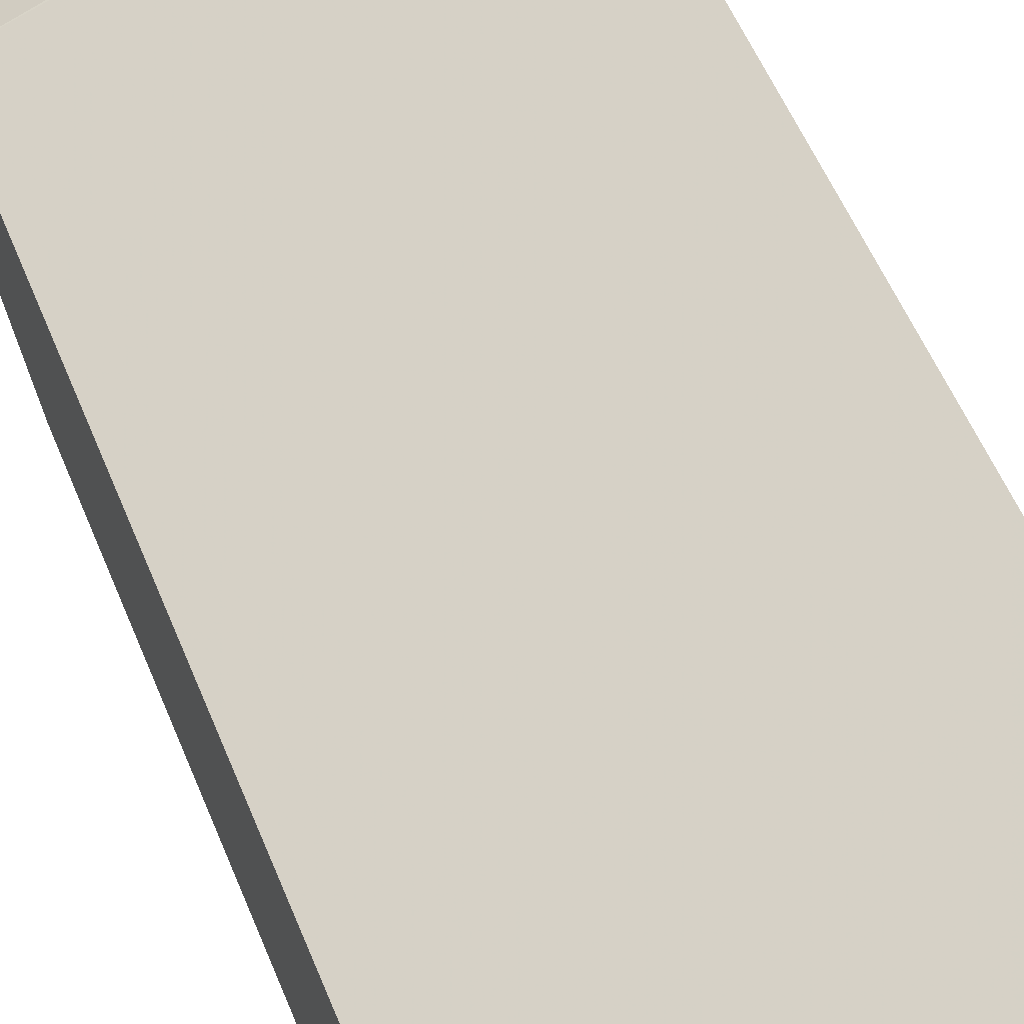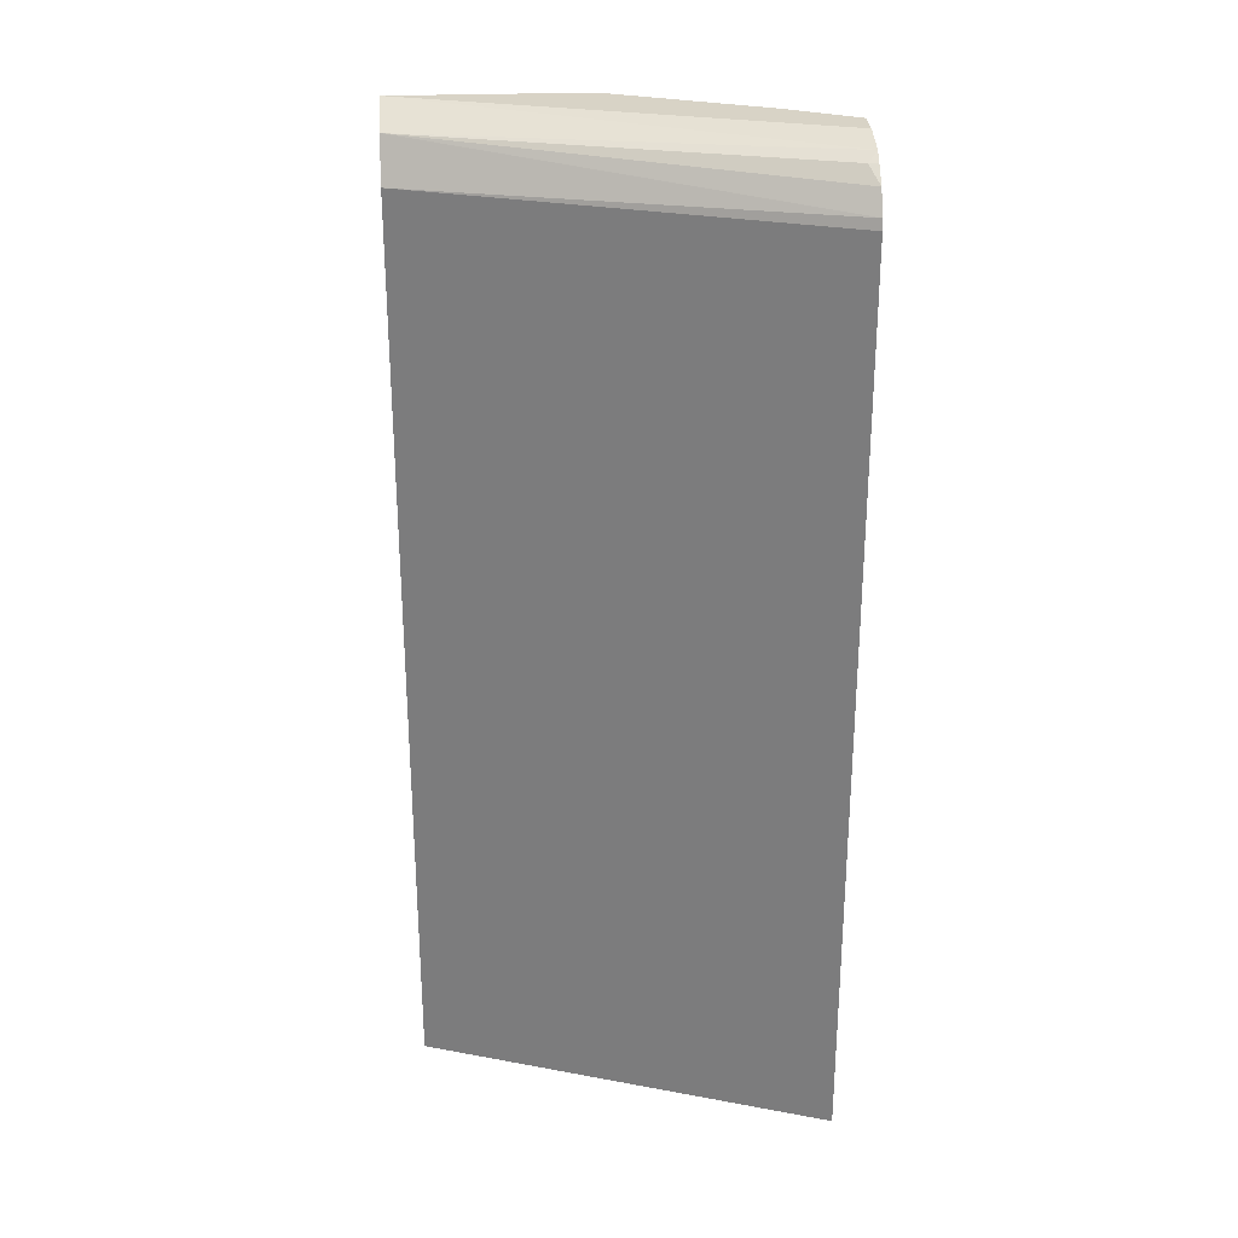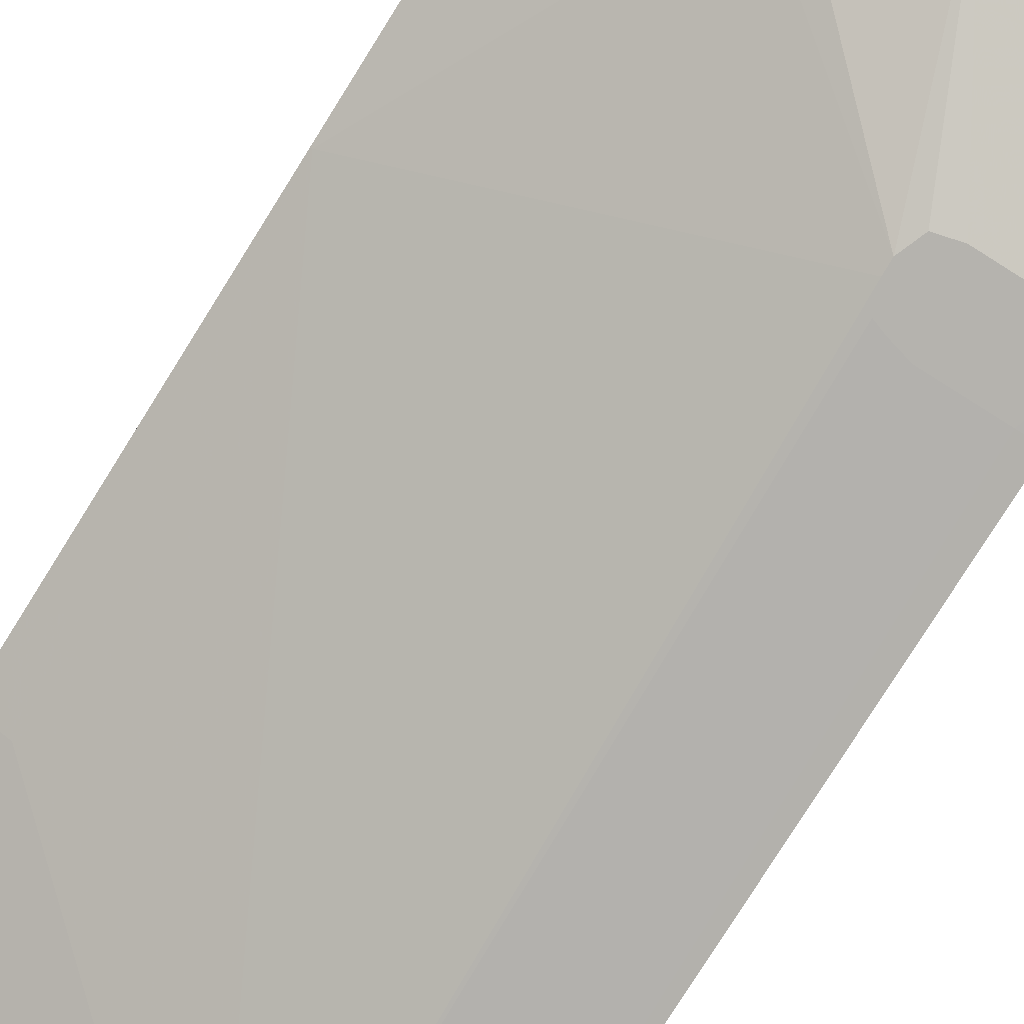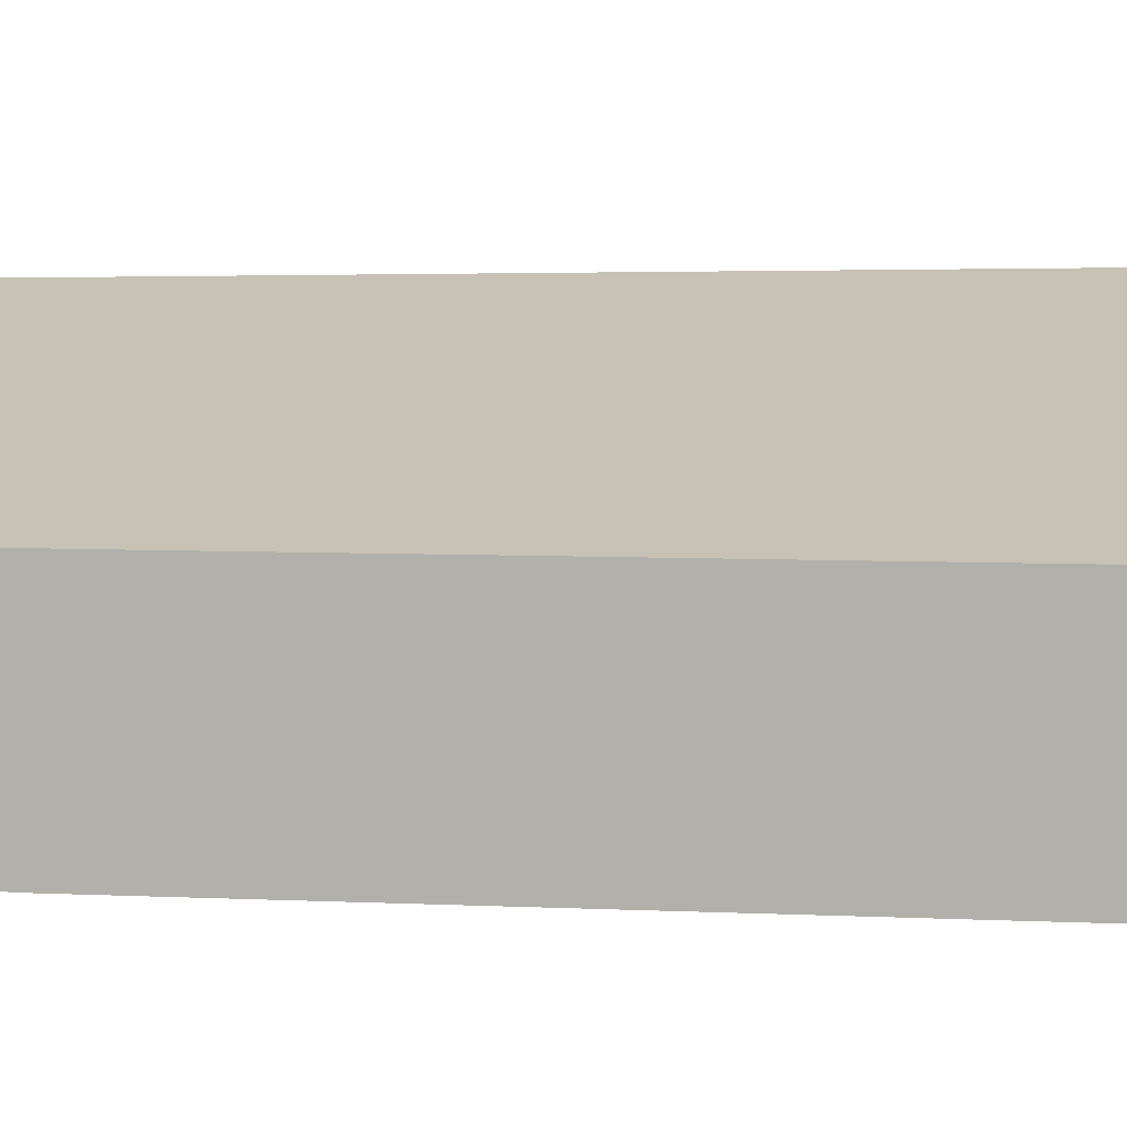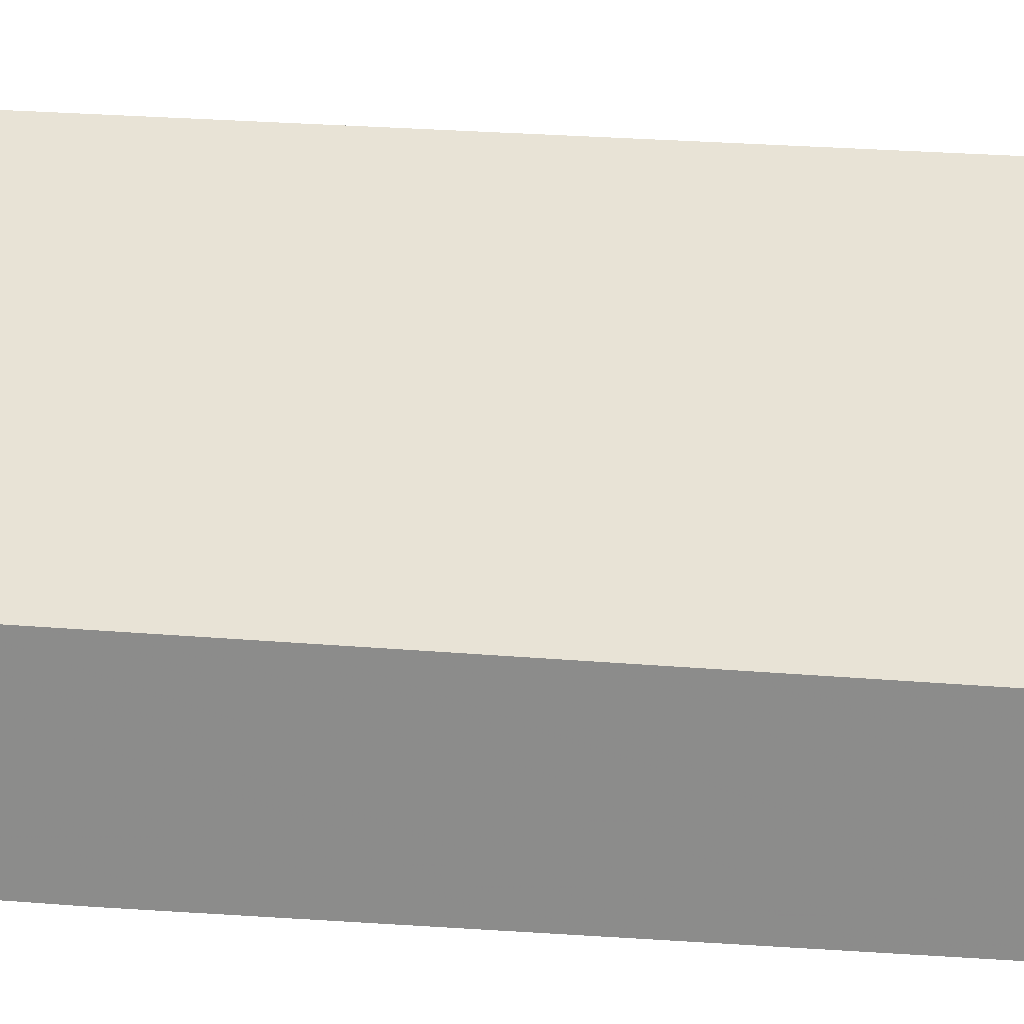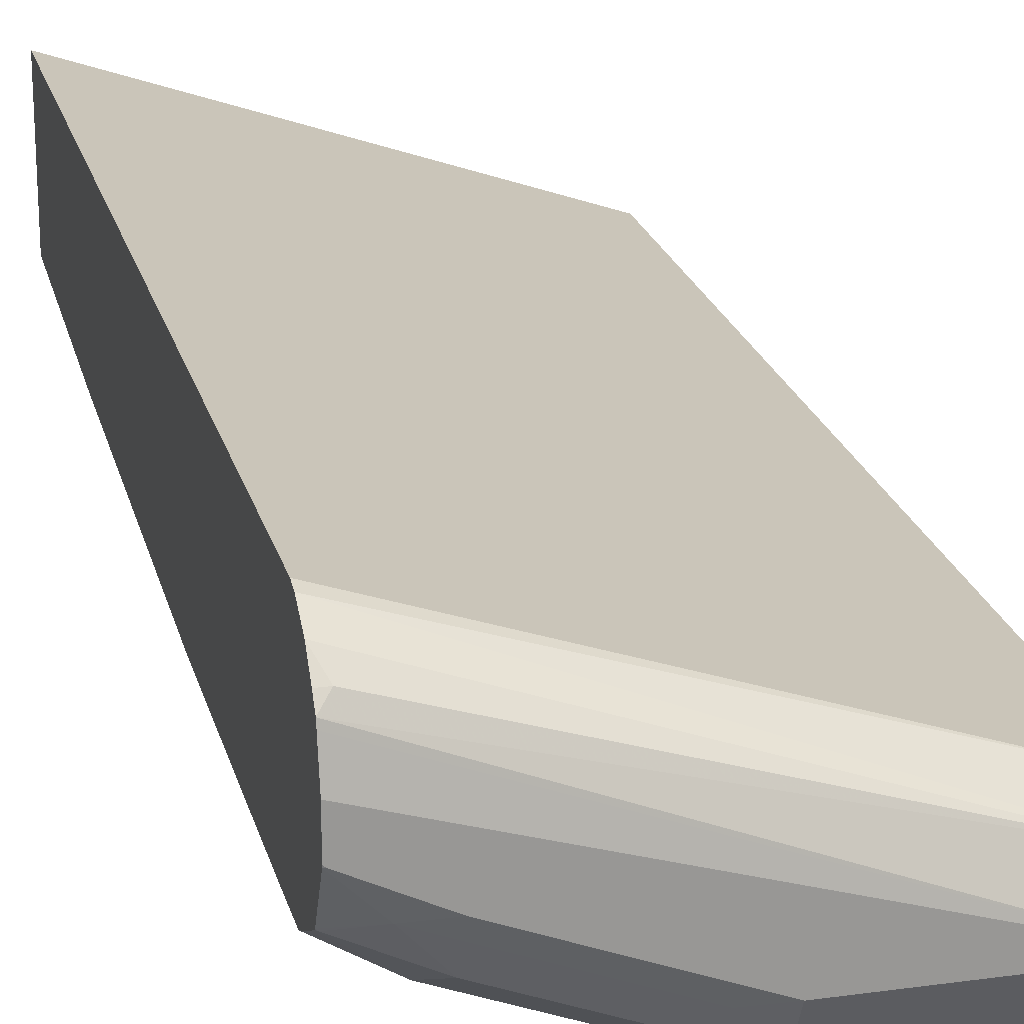
<metadata>
{"format":"obj","ext":"obj","renderer":"f3d","projection":"perspective","resolution":1024,"background":"white","views":[{"elev":55.9,"azim":-22.0,"up":"+Z"},{"elev":27.9,"azim":-3.3,"up":"+Y"},{"elev":-80.0,"azim":147.9,"up":"+Z"},{"elev":2.5,"azim":-70.6,"up":"+Z"},{"elev":24.6,"azim":-82.1,"up":"+Z"},{"elev":21.7,"azim":166.3,"up":"+Z"}]}
</metadata>
<code>
v 3.391e-05 0.07772 -0.1532
v 0.05108 0.07772 -0.1532
v 3.391e-05 0.07772 -0.1529
v 3.391e-05 0.4539 -0.159
v 0.01099 0.4539 -0.1591
v 0.2043 0.2043 -0.0851
v 0.2221 0.2043 -0.07619
v 0.2221 0.07772 -0.06769
v 0.04558 0.4539 -0.1591
v 0.05623 0.4567 -0.1591
v 0.06245 0.4589 -0.1591
v 0.06665 0.4701 -0.1591
v 0.2213 0.4086 -0.0851
v 0.009643 0.07772 -0.0681
v 3.391e-05 0.07778 -0.0681
v 3.391e-05 0.4906 -0.1591
v 0.2221 0.4086 -0.08469
v 0.2221 0.07772 0.008926
v 0.0668 0.4767 -0.1591
v 0.1532 0.5447 -0.1192
v 0.1872 0.4767 -0.1021
v 3.391e-05 0.5788 -0.0681
v 3.391e-05 0.4907 -0.1591
v 0.2221 0.5115 -0.0851
v 0.2221 0.5788 0.008926
v 0.06245 0.4878 -0.1591
v 0.1021 0.5788 -0.1362
v 0.1532 0.5618 -0.1192
v 0.2221 0.5843 0.007529
v 3.391e-05 0.6015 -0.07943
v 0.05108 0.4907 -0.1591
v 3.391e-05 0.5788 -0.1362
v 0.2221 0.5618 -0.0851
v 0.06236 0.4879 -0.1591
v 0.1021 0.6015 -0.1248
v 0.1107 0.5873 -0.1319
v 0.1617 0.5703 -0.1149
v 0.2221 0.5963 0.0005399
v 0.217 0.6043 -0.008521
v 0.2221 0.6085 -0.01408
v 3.391e-05 0.6043 -0.08507
v 3.391e-05 0.6015 -0.1248
v 0.1958 0.5873 -0.09788
v 0.2221 0.5788 -0.08481
v 0.1021 0.6128 -0.1021
v 0.1191 0.6085 -0.1043
v 0.2043 0.6085 -0.07024
v 0.1872 0.6015 -0.09079
v 0.2221 0.6043 -0.008521
v 0.2221 0.6092 -0.01704
v 3.391e-05 0.6128 -0.1021
v 0.2221 0.6012 -0.07349
v 0.2221 0.5898 -0.07958
v 0.2221 0.5796 -0.08469
v 0.2213 0.6015 -0.07377
v 0.1872 0.6128 -0.0681
v 0.2221 0.6126 -0.05118
v 0.2221 0.6017 -0.0728
v 0.2221 0.6128 -0.03322
v 0.2213 0.6128 -0.05108
v 0.2221 0.6128 -0.05026
f 27 35 36
f 27 36 37
f 27 37 28
f 27 34 31
f 28 37 33
f 27 42 35
f 30 39 40
f 30 40 41
f 33 37 43
f 33 43 44
f 29 38 30
f 30 38 39
f 17 21 24
f 23 27 31
f 23 32 27
f 22 29 30
f 22 25 29
f 20 24 21
f 20 33 24
f 20 28 33
f 19 28 20
f 19 27 28
f 19 26 27
f 35 45 46
f 15 25 22
f 27 32 42
f 35 46 47
f 43 54 44
f 35 48 43
f 57 60 61
f 56 60 57
f 52 55 58
f 50 59 51
f 47 55 48
f 47 58 55
f 47 57 58
f 47 56 57
f 45 47 46
f 45 56 47
f 45 60 56
f 45 61 60
f 45 59 61
f 45 51 59
f 43 55 52
f 43 48 55
f 15 18 25
f 43 53 54
f 43 52 53
f 40 51 41
f 40 50 51
f 39 49 40
f 38 49 39
f 36 43 37
f 35 51 45
f 35 42 51
f 35 43 36
f 35 47 48
f 14 18 15
f 26 34 27
f 12 21 13
f 4 16 5
f 3 14 15
f 2 13 6
f 2 12 13
f 2 11 12
f 2 10 11
f 2 9 10
f 2 7 8
f 2 6 7
f 1 9 2
f 1 5 9
f 1 4 5
f 5 16 23
f 1 16 4
f 1 32 23
f 1 42 32
f 1 51 42
f 1 41 51
f 1 30 41
f 1 22 30
f 1 15 22
f 1 3 15
f 1 14 3
f 1 18 14
f 1 8 18
f 13 21 17
f 1 23 16
f 5 23 31
f 1 2 8
f 5 34 26
f 5 31 34
f 12 19 20
f 7 18 8
f 7 25 18
f 7 29 25
f 7 38 29
f 7 49 38
f 7 40 49
f 7 50 40
f 7 59 50
f 7 61 59
f 7 57 61
f 7 58 57
f 12 20 21
f 7 53 52
f 5 26 19
f 5 19 12
f 5 12 11
f 5 11 10
f 7 52 58
f 6 13 17
f 5 10 9
f 7 17 24
f 7 24 33
f 7 33 44
f 7 44 54
f 7 54 53
f 6 17 7

</code>
